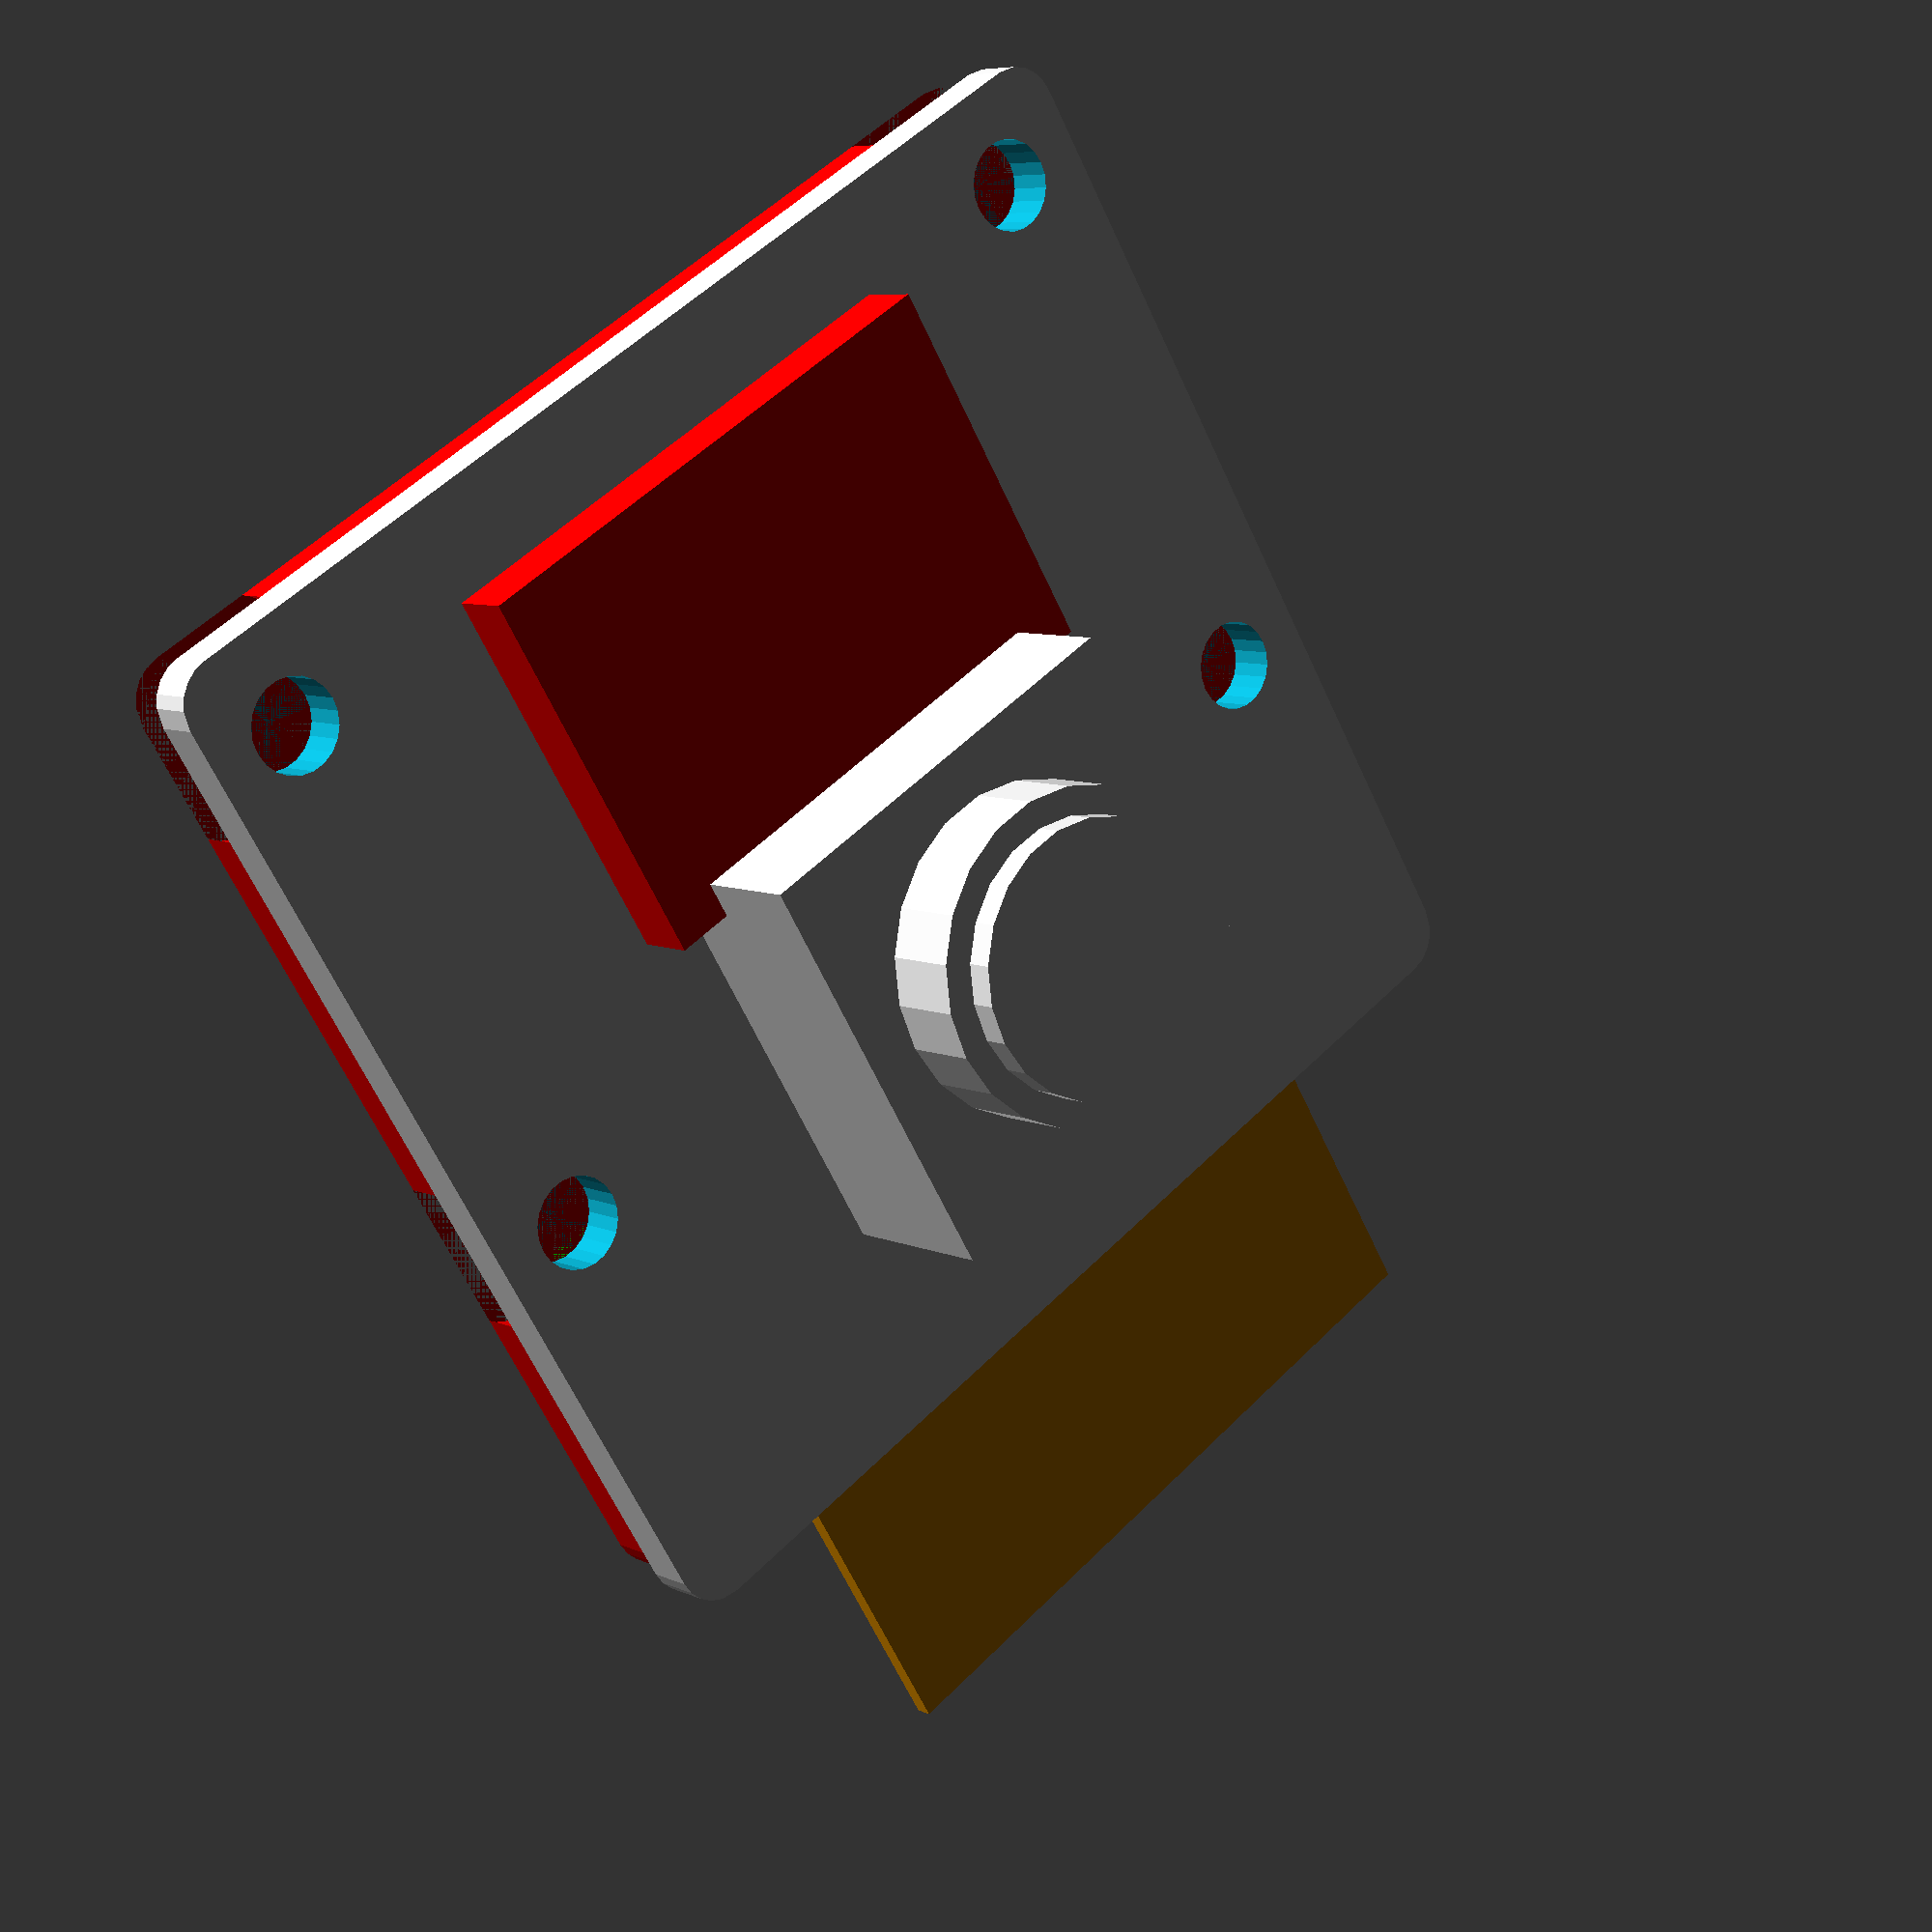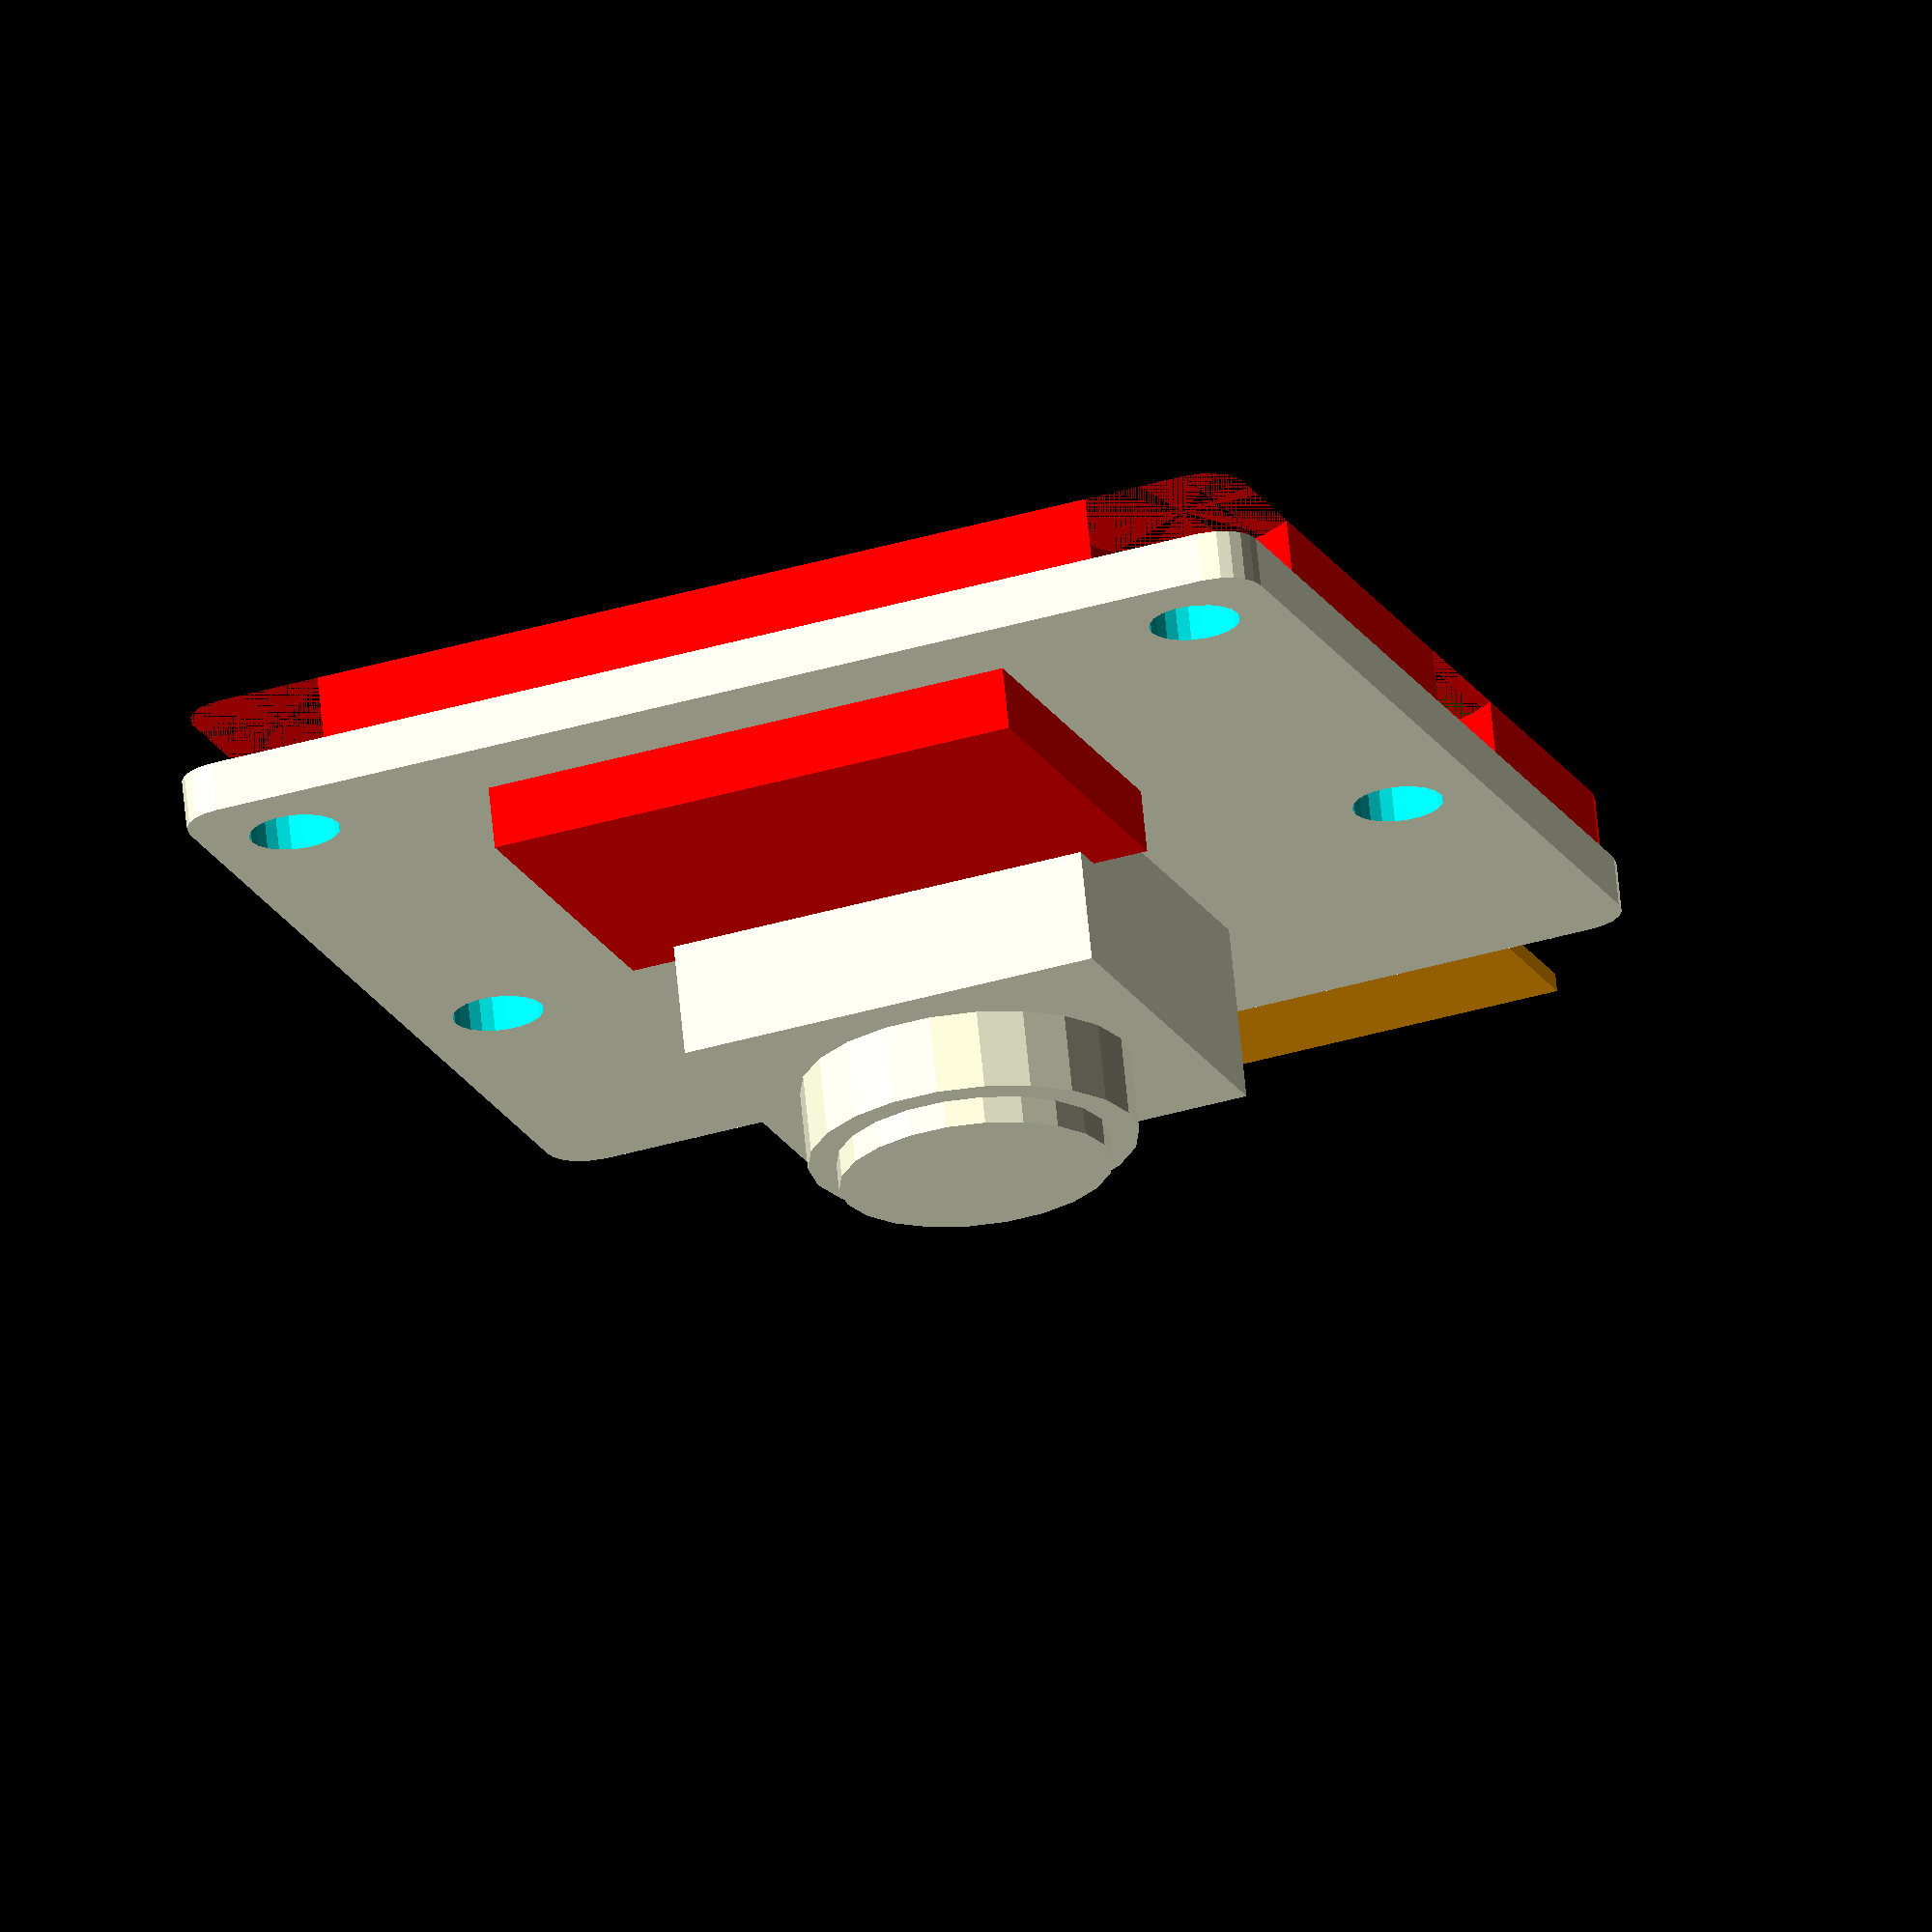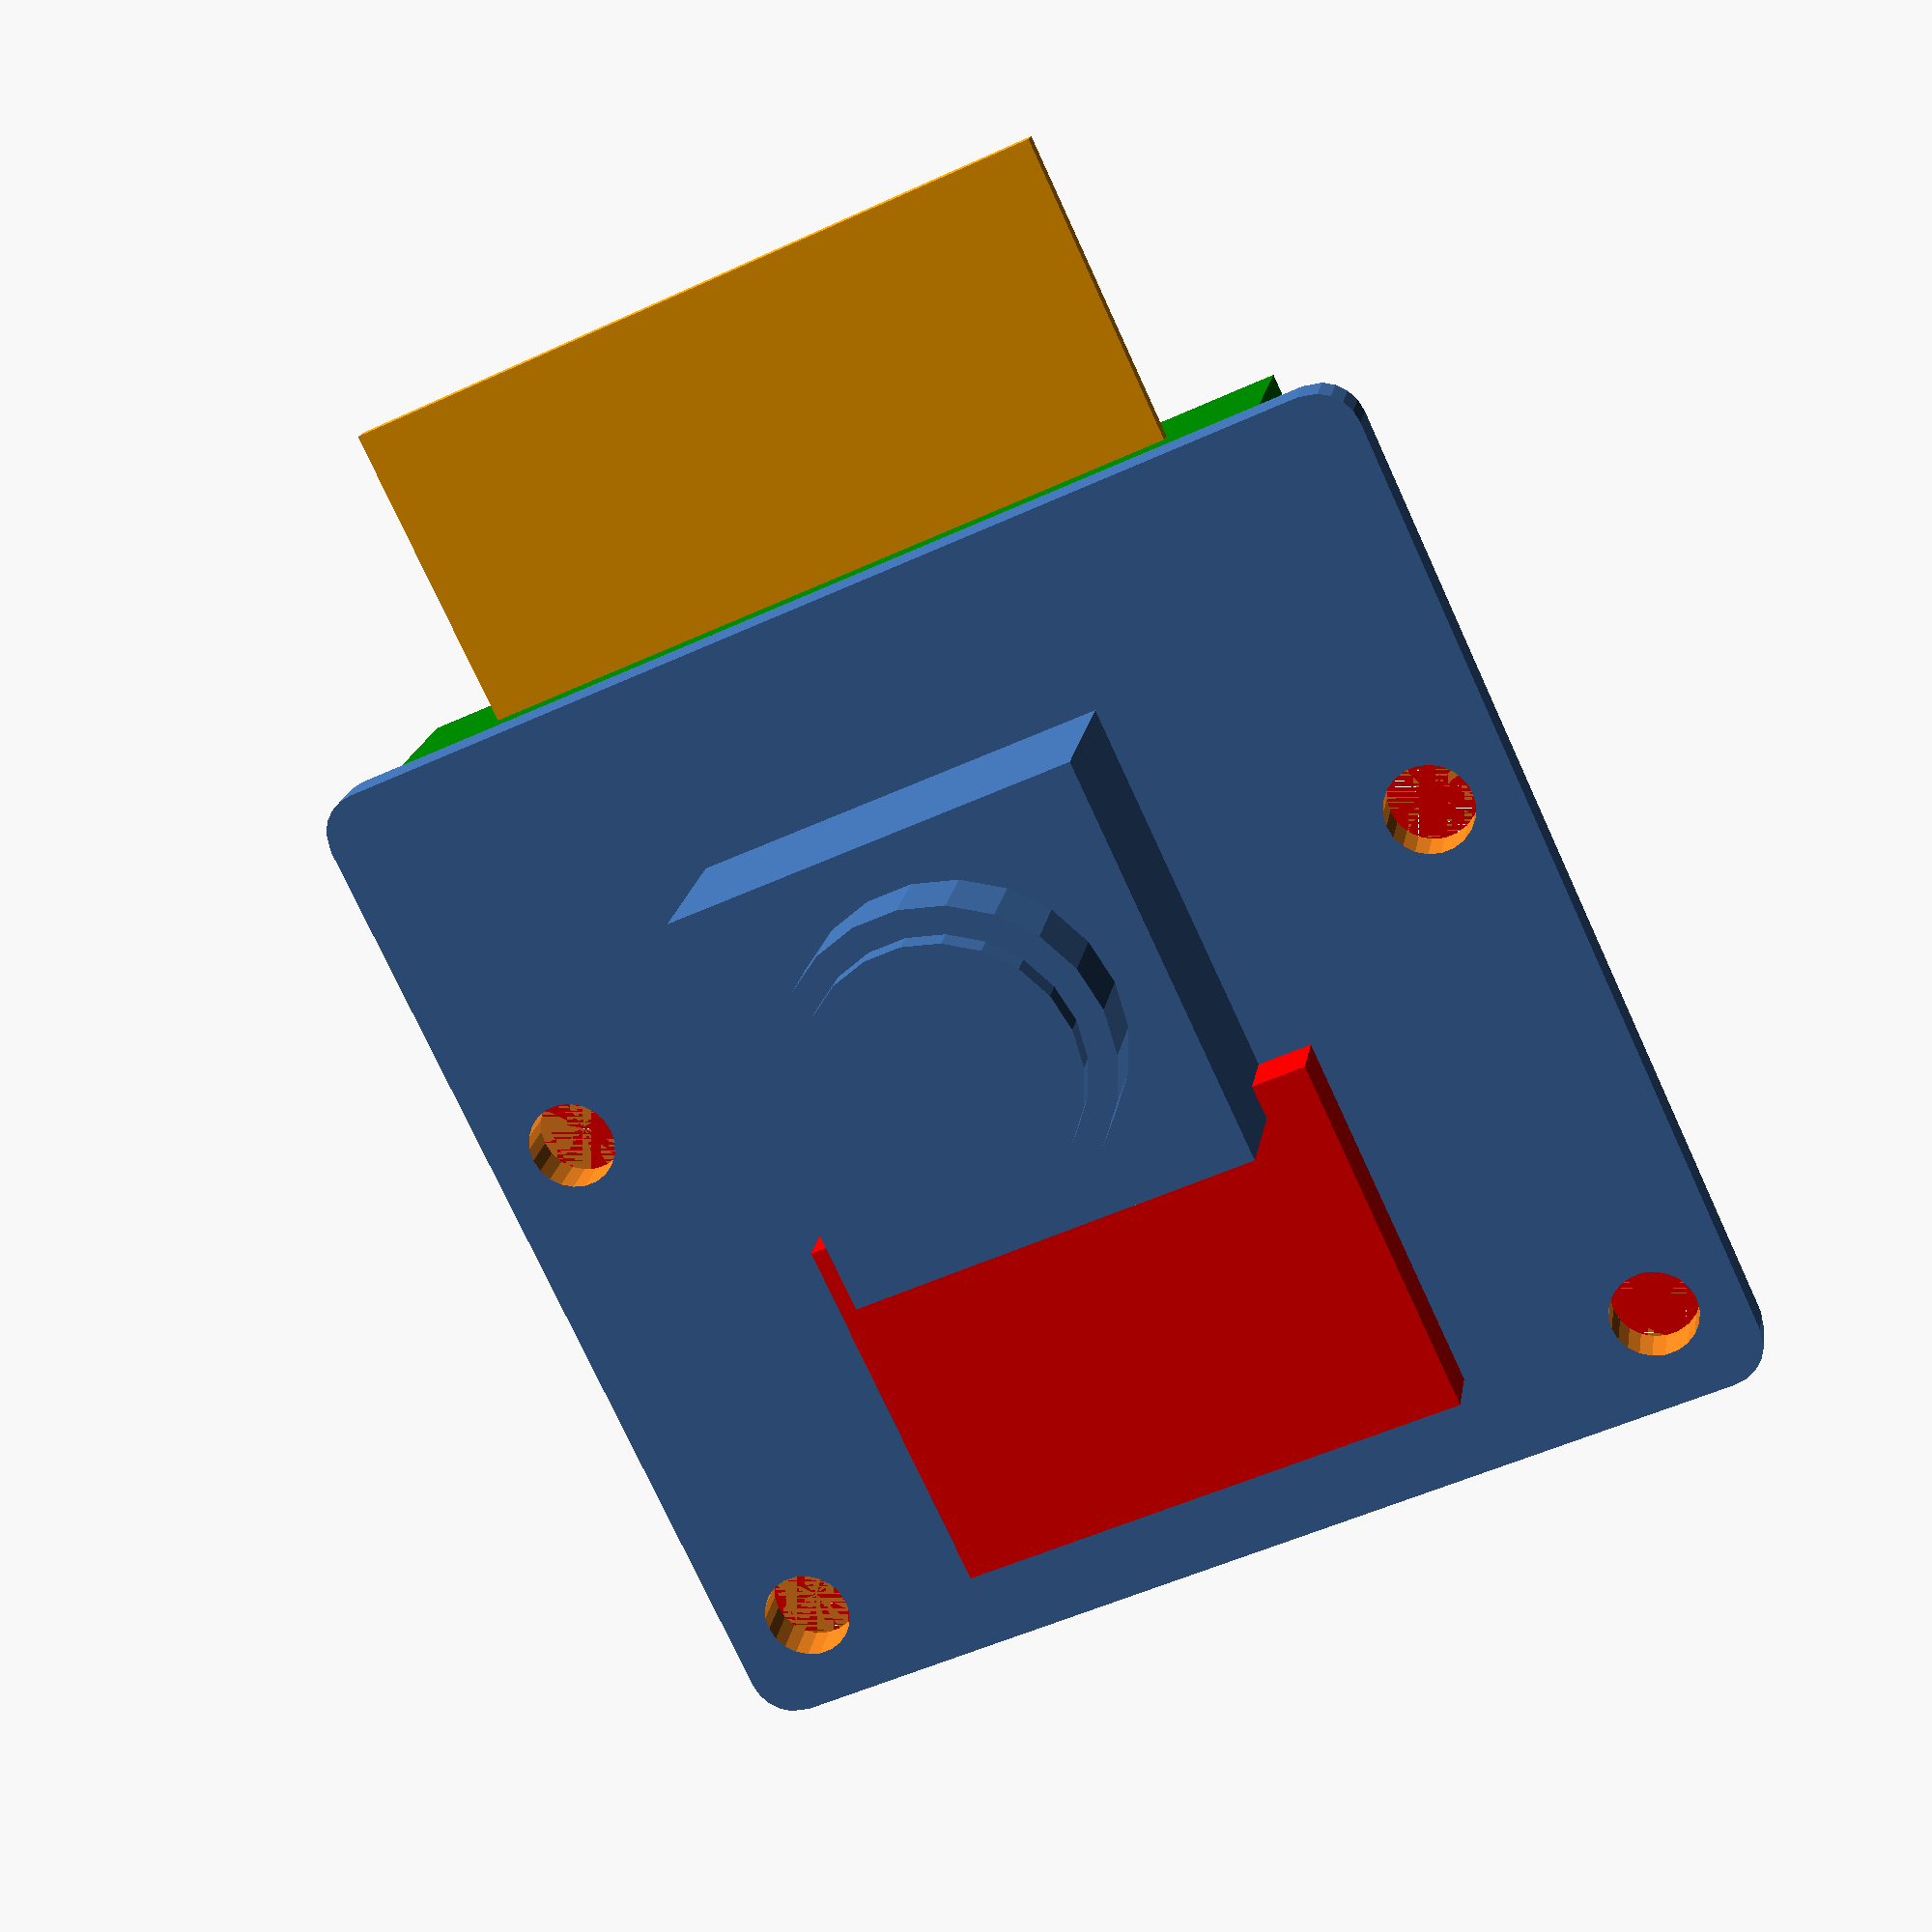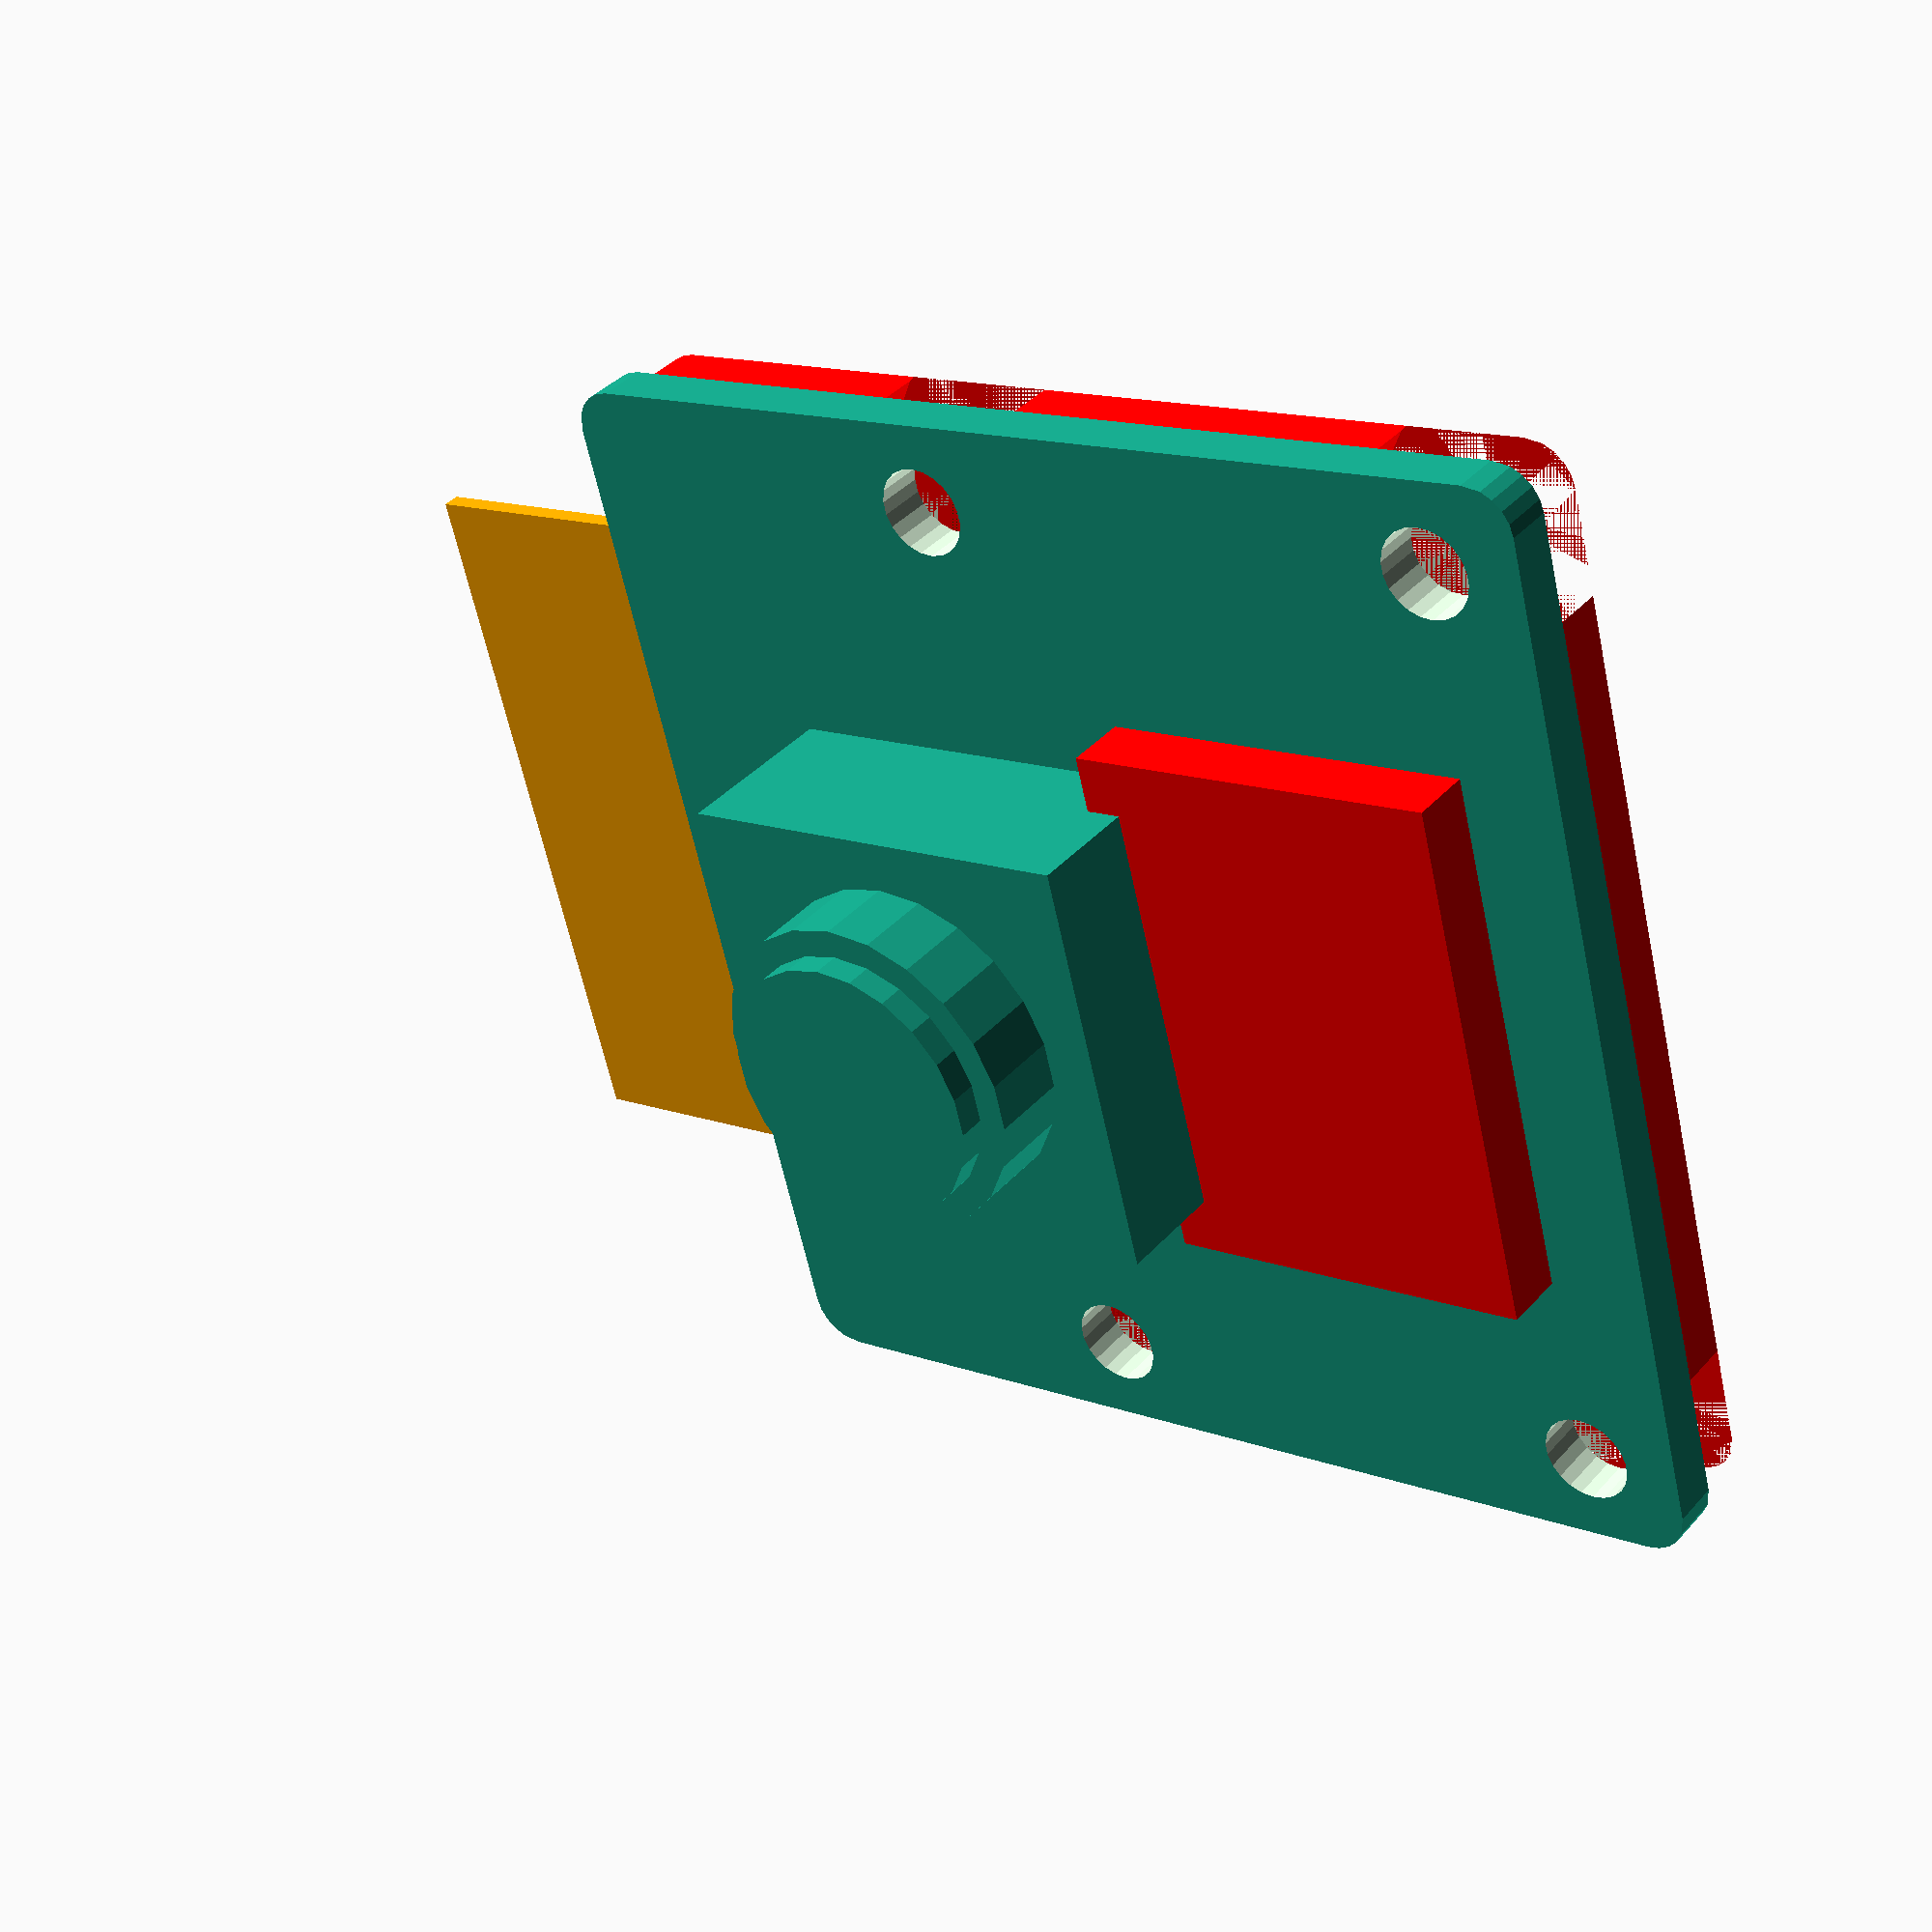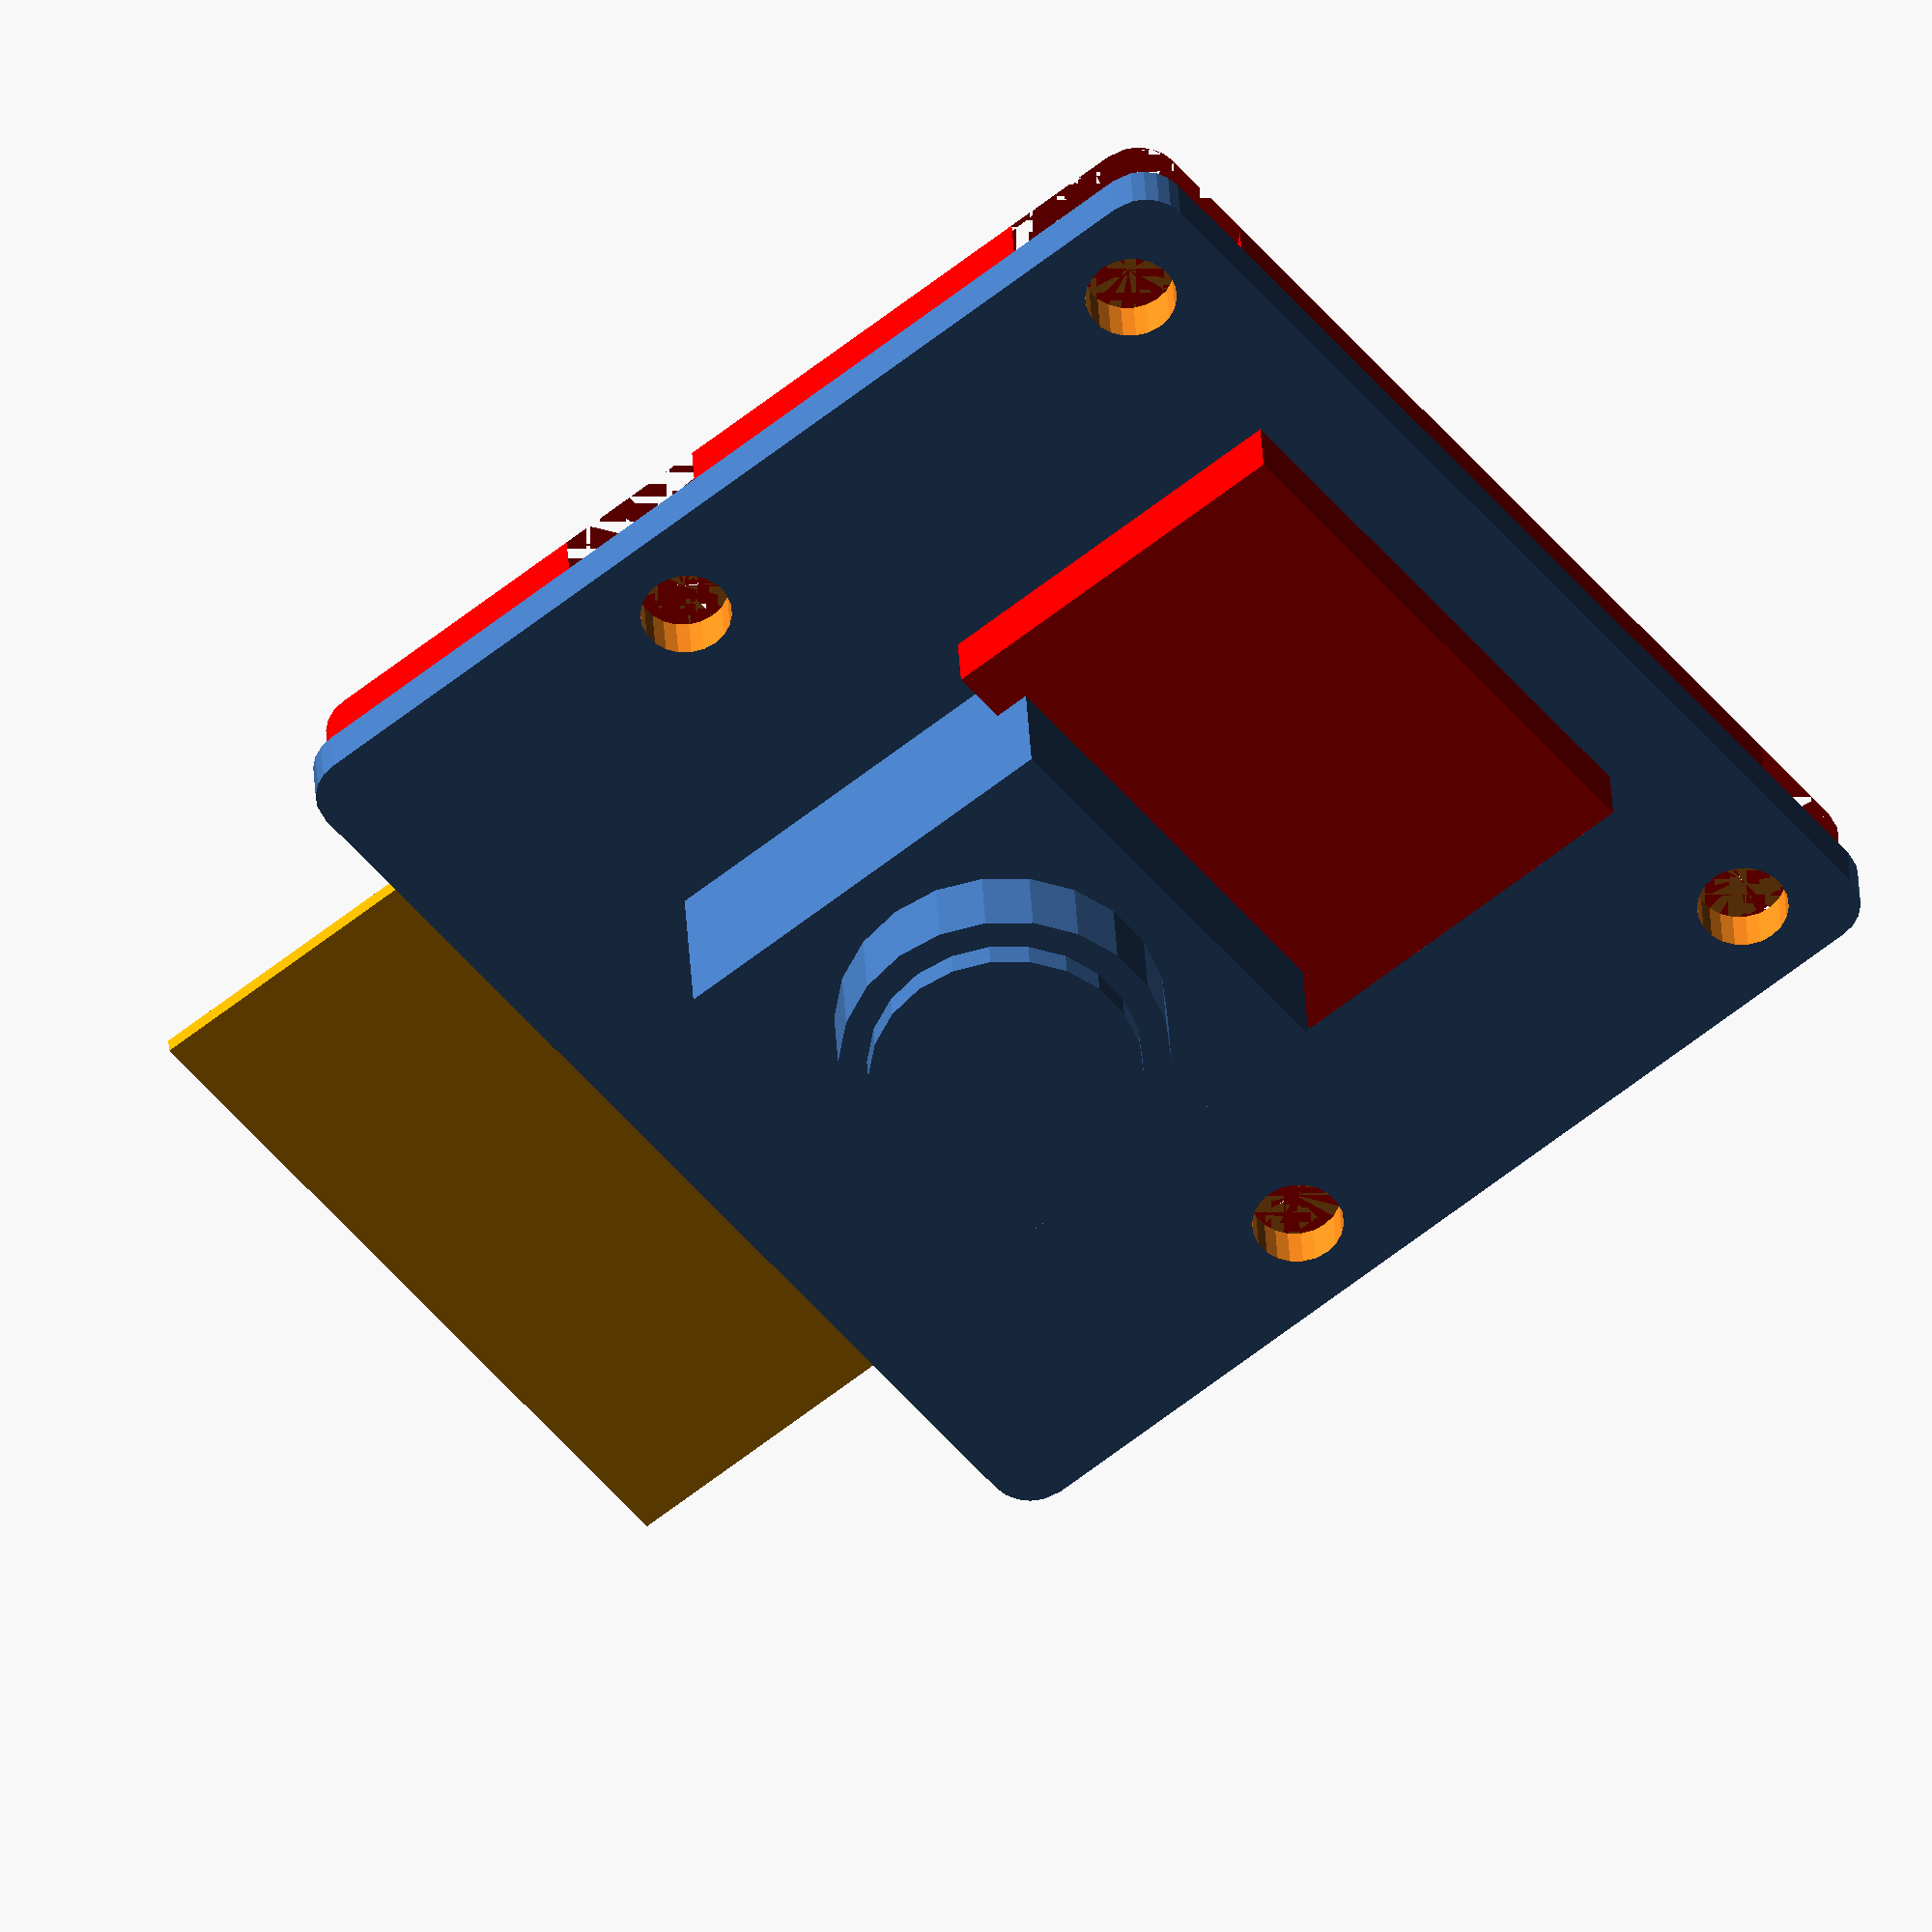
<openscad>
// cam1
// models for the picamera v2.1

//----------------------------
module cam1(){
difference(){
    linear_extrude(height=1.1)
    offset(r=1,$fn=22)
    square([23,22],center=true);

    translate([10.5,9.8,0])
    cylinder(r=1,h=3,$fn=22);

    translate([-10.5,9.8,0])
    cylinder(r=1,h=3,$fn=22);

    translate([10.5,9.8-12.5,0])
    cylinder(r=1,h=3,$fn=22);

    translate([-10.5,9.8-12.5,0])
    cylinder(r=1,h=3,$fn=22);
}

// lens and box
translate([0,-2.7,0]){
    linear_extrude(height=5)
    square([9.5,9.5],center=true);
    cylinder(r=7.25/2,h=6.75,$fn=22);
    cylinder(r=6/2,h=6.75+0.6,$fn=22);
}

// cable off lens box
color("red")
translate([0,5.5,1.25])
cube([12,8.5,2.5],center=true);

// main cable
color("green")
translate([0,-12+3.5,-1.5])
cube([21,7,3],center=true);

// ribbon if needed
color("orange")
translate([0,-14,-1])
linear_extrude(height=0.4)
square([16.4,10],center=true);

// component clearance on backside
color("red")
translate([0,0,-1.5])
difference(){
    linear_extrude(height=1.5)
    offset(r=1,$fn=22)
    square([23-0.5,22-0.5],center=true);

    translate([10.5,9.8,0])
    cylinder(r=2.5,h=1.5,$fn=22);

    translate([-10.5,9.8,0])
    cylinder(r=2.5,h=1.5,$fn=22);

    translate([10.5,9.8-12.5,0])
    cylinder(r=2.5,h=1.5,$fn=22);

    translate([-10.5,9.8-12.5,0])
    cylinder(r=2.5,h=1.5,$fn=22);
}
} //---------- end module cam1 ----------

module cam1cut(tol=0.1){
difference(){
    linear_extrude(height=1.1+tol)
    offset(r=1,$fn=22)
    square([23+tol,22+tol],center=true);

    translate([10.5,9.8,0])
    cylinder(r=1-tol,h=3,$fn=22);

    translate([-10.5,9.8,0])
    cylinder(r=1-tol,h=3,$fn=22);

    translate([10.5,9.8-12.5,0])
    cylinder(r=1-tol,h=3,$fn=22);

    translate([-10.5,9.8-12.5,0])
    cylinder(r=1-tol,h=3,$fn=22);
}

// lens and box
translate([0,-2.7,0]){
    linear_extrude(height=5+tol)
    square([9.5+tol,9.5+tol],center=true);
    cylinder(r=7.25/2+tol/2,h=6.75+tol,$fn=22);
    cylinder(r=6/2+tol/2,h=6.75+0.6+tol,$fn=22);
}

// cable off lens box
translate([0,5.5,1.25])
cube([12+tol,8.5+tol,2.5+tol],center=true);

// main cable
color("green")
translate([0,-12+3.5,-1.5])
cube([21+tol,7+tol,3+tol],center=true);

// ribbon if needed
color("orange")
translate([0,-14,-1])
linear_extrude(height=0.4+tol)
square([16.4+tol,10+tol],center=true);

// component clearance on backside
color("red")
translate([0,0,-1.5-tol])
difference(){
    linear_extrude(height=1.5+tol)
    offset(r=1,$fn=22)
    square([23-0.5+tol,22-0.5+tol],center=true);

    translate([10.5,9.8,0])
    cylinder(r=2.5,h=1.5+tol,$fn=22);

    translate([-10.5,9.8,0])
    cylinder(r=2.5,h=1.5+tol,$fn=22);

    translate([10.5,9.8-12.5,0])
    cylinder(r=2.5,h=1.5+tol,$fn=22);

    translate([-10.5,9.8-12.5,0])
    cylinder(r=2.5,h=1.5+tol,$fn=22);
}
} //---------- end module cam1cut ----------

/*
difference(){
    cam1cut();
cam1();
}
*/
cam1();

//translate([35,0,0])
//cam1cut();


</openscad>
<views>
elev=172.9 azim=148.6 roll=217.6 proj=p view=solid
elev=111.8 azim=159.2 roll=185.6 proj=o view=wireframe
elev=340.9 azim=155.0 roll=9.2 proj=p view=wireframe
elev=321.9 azim=75.0 roll=36.5 proj=p view=solid
elev=146.7 azim=230.7 roll=182.8 proj=o view=wireframe
</views>
